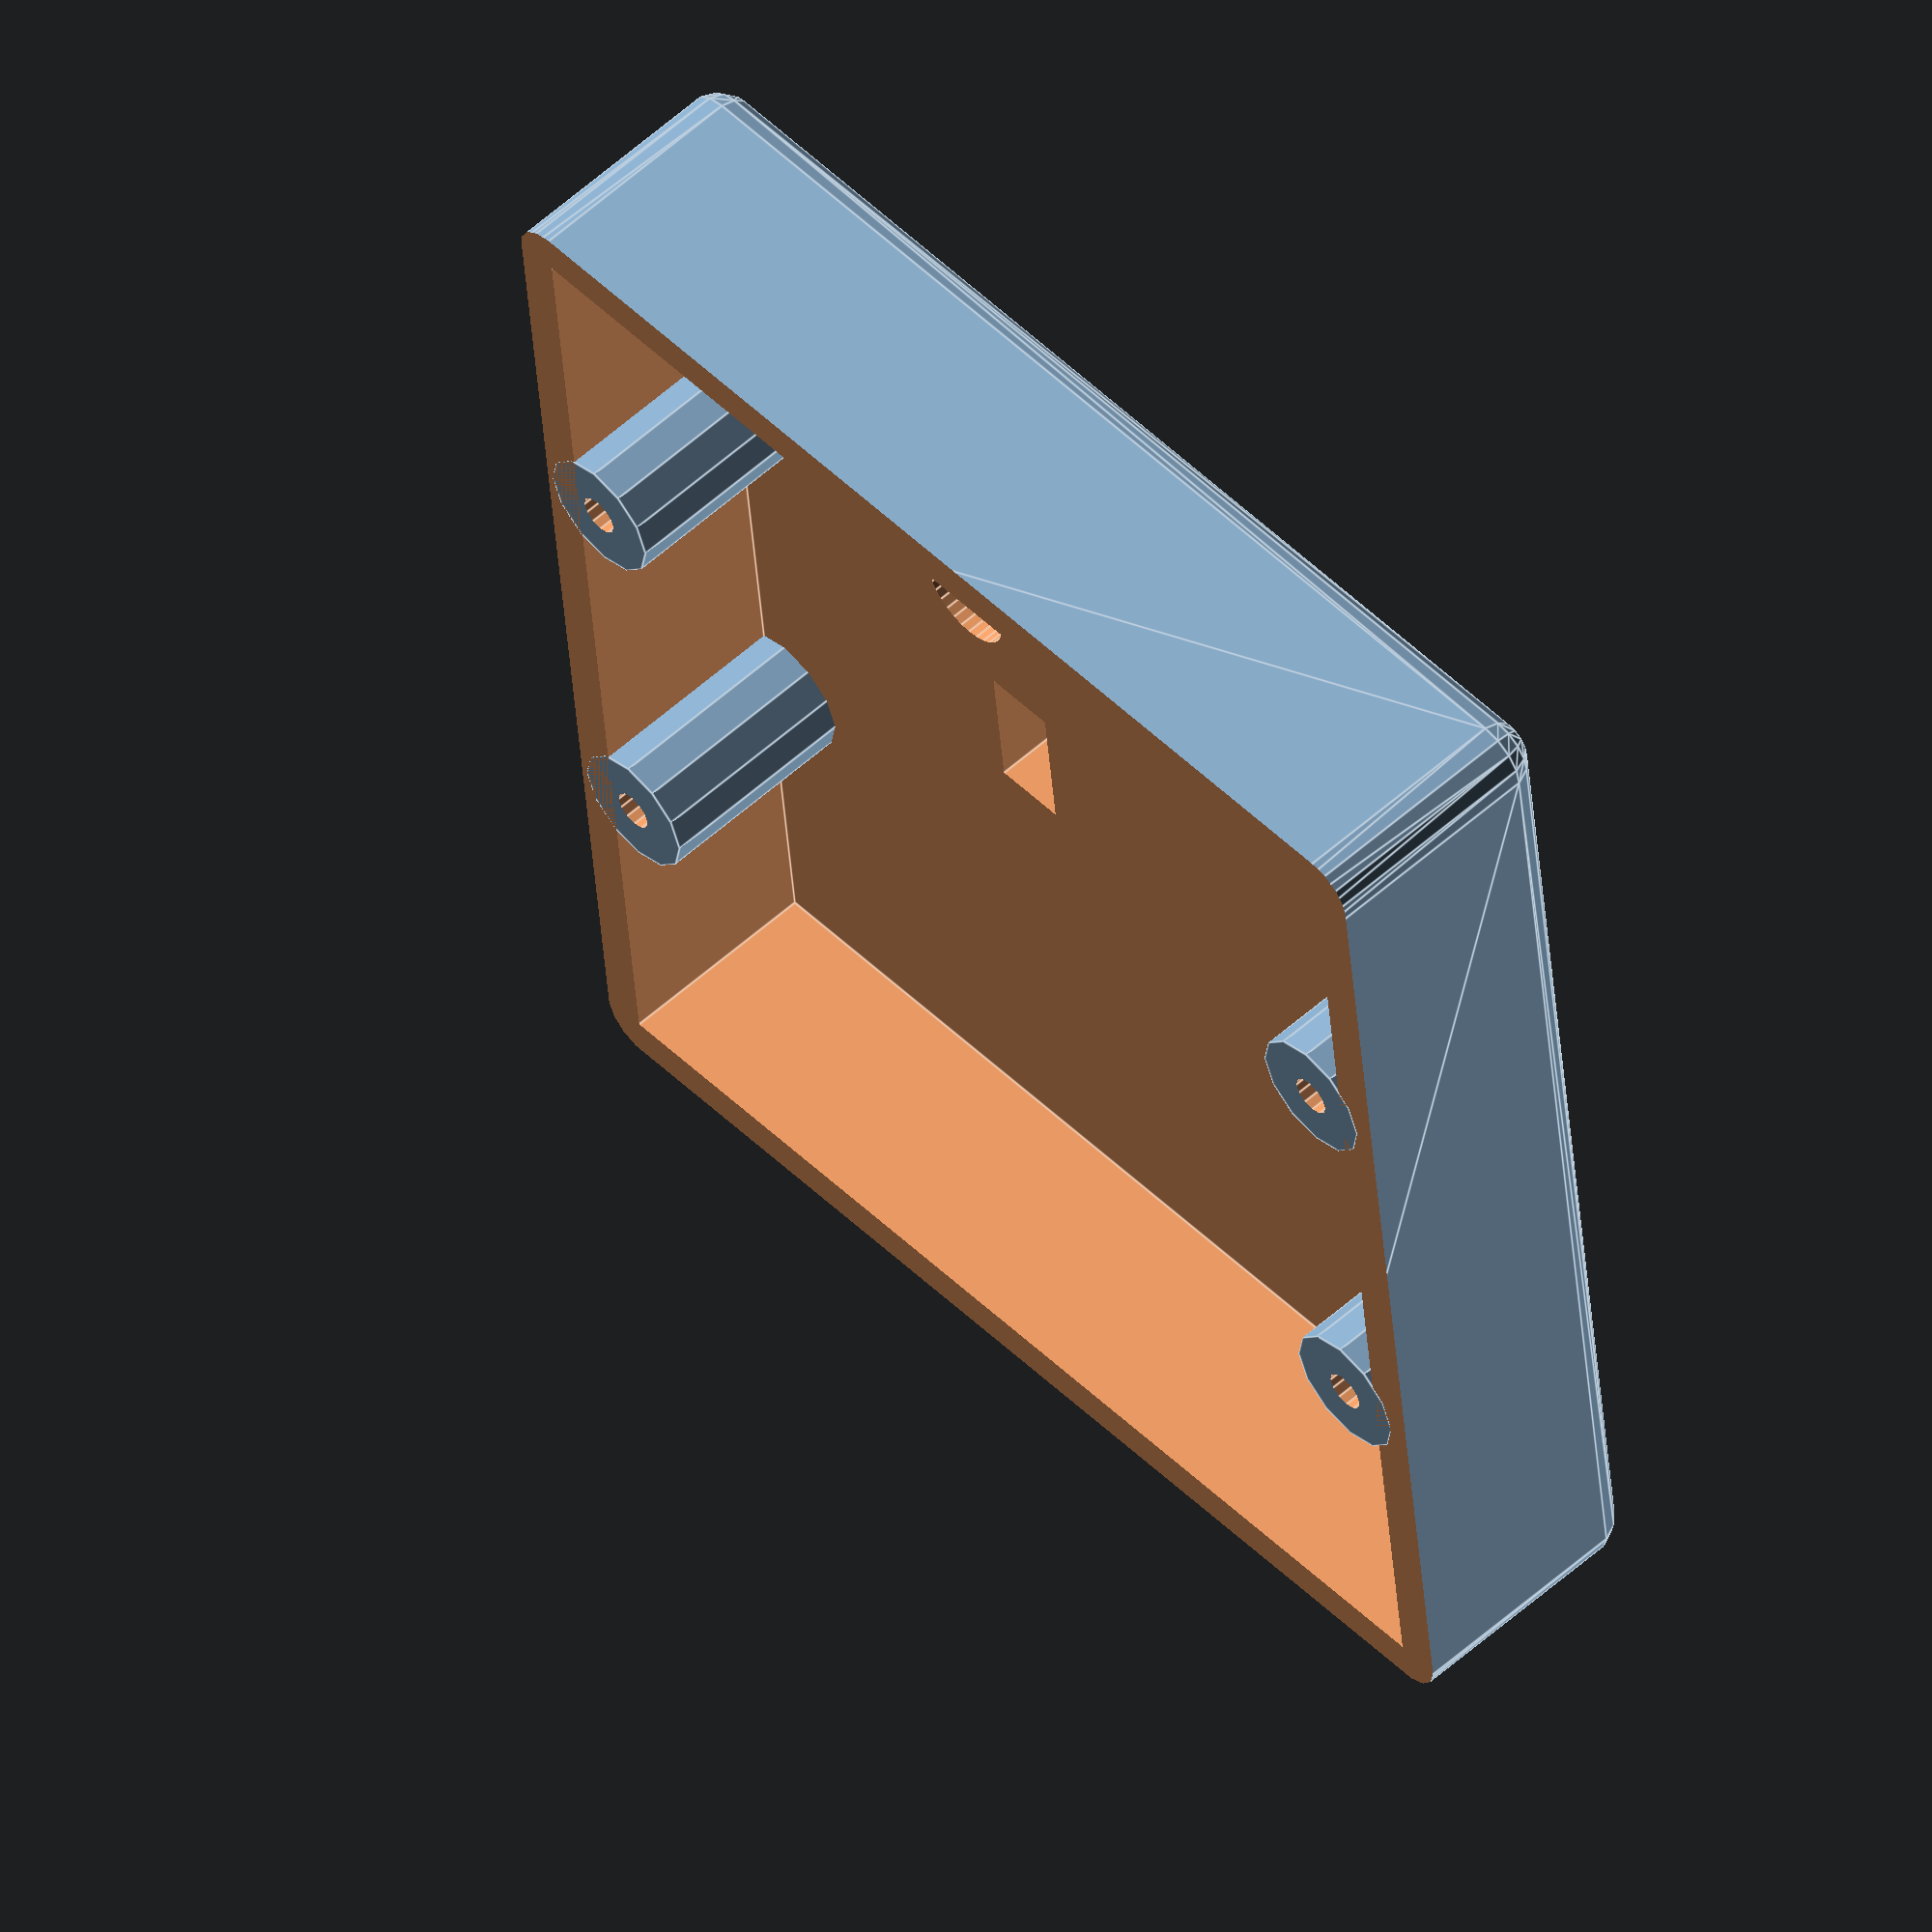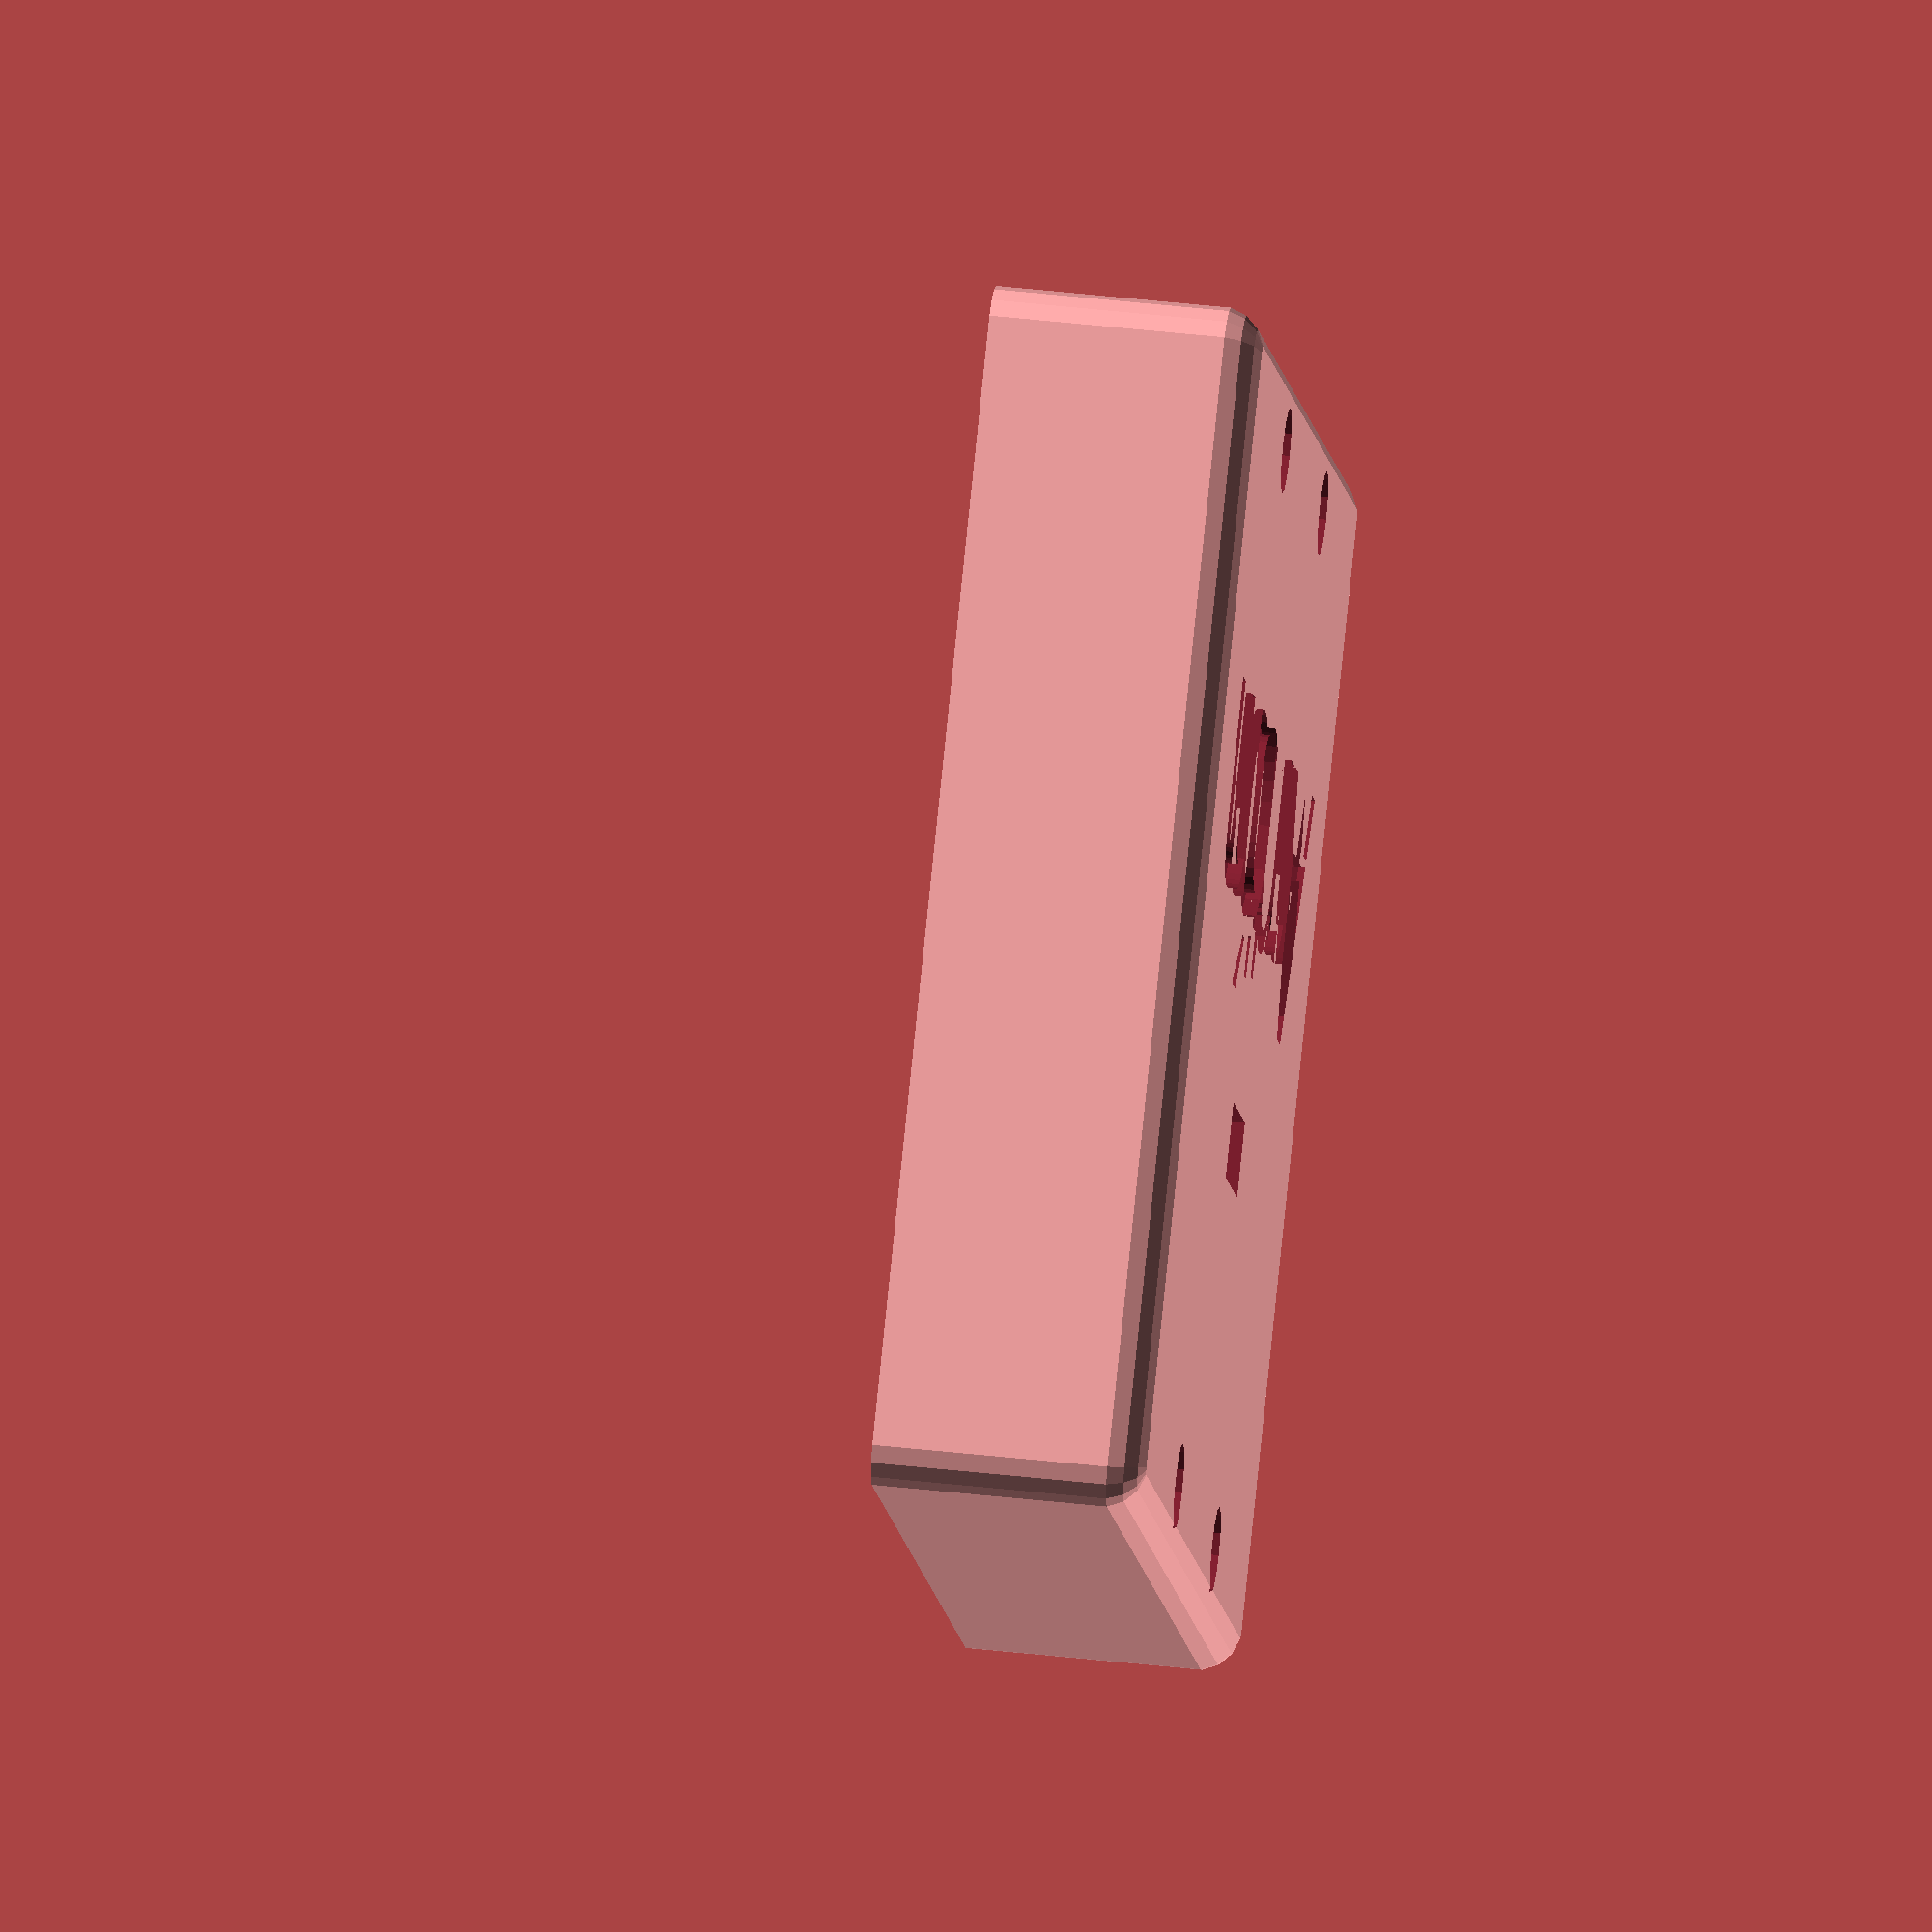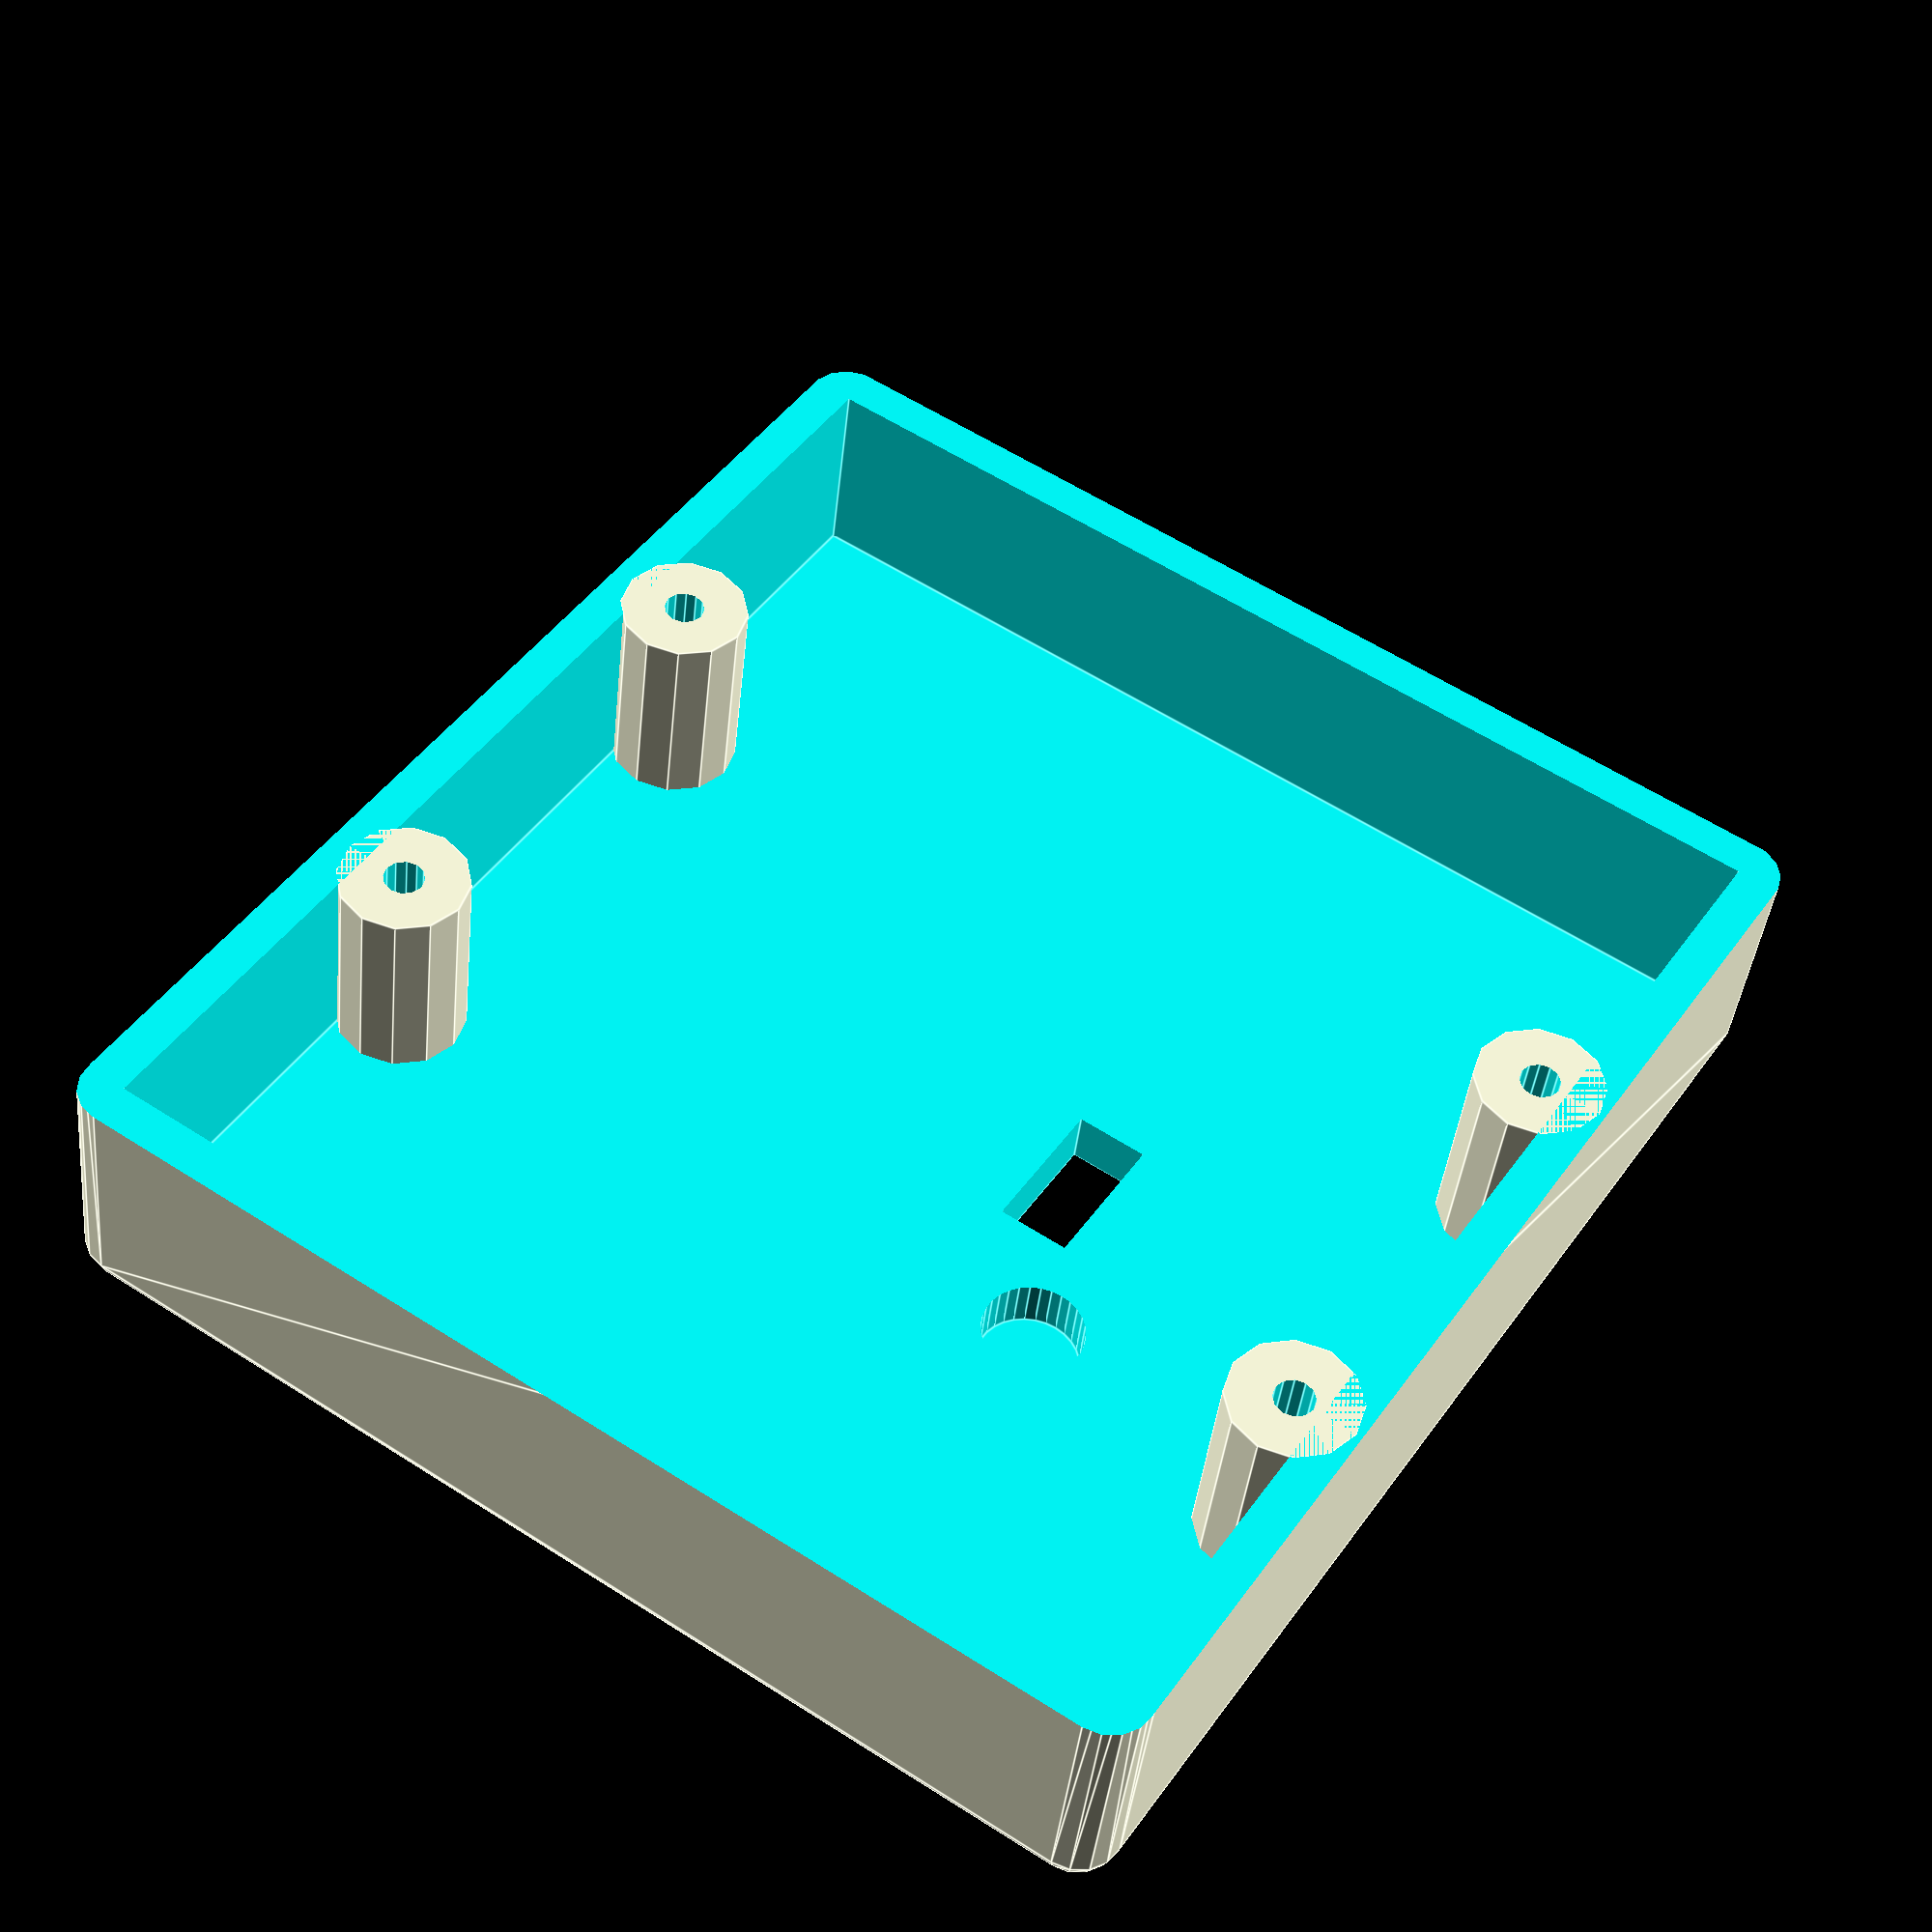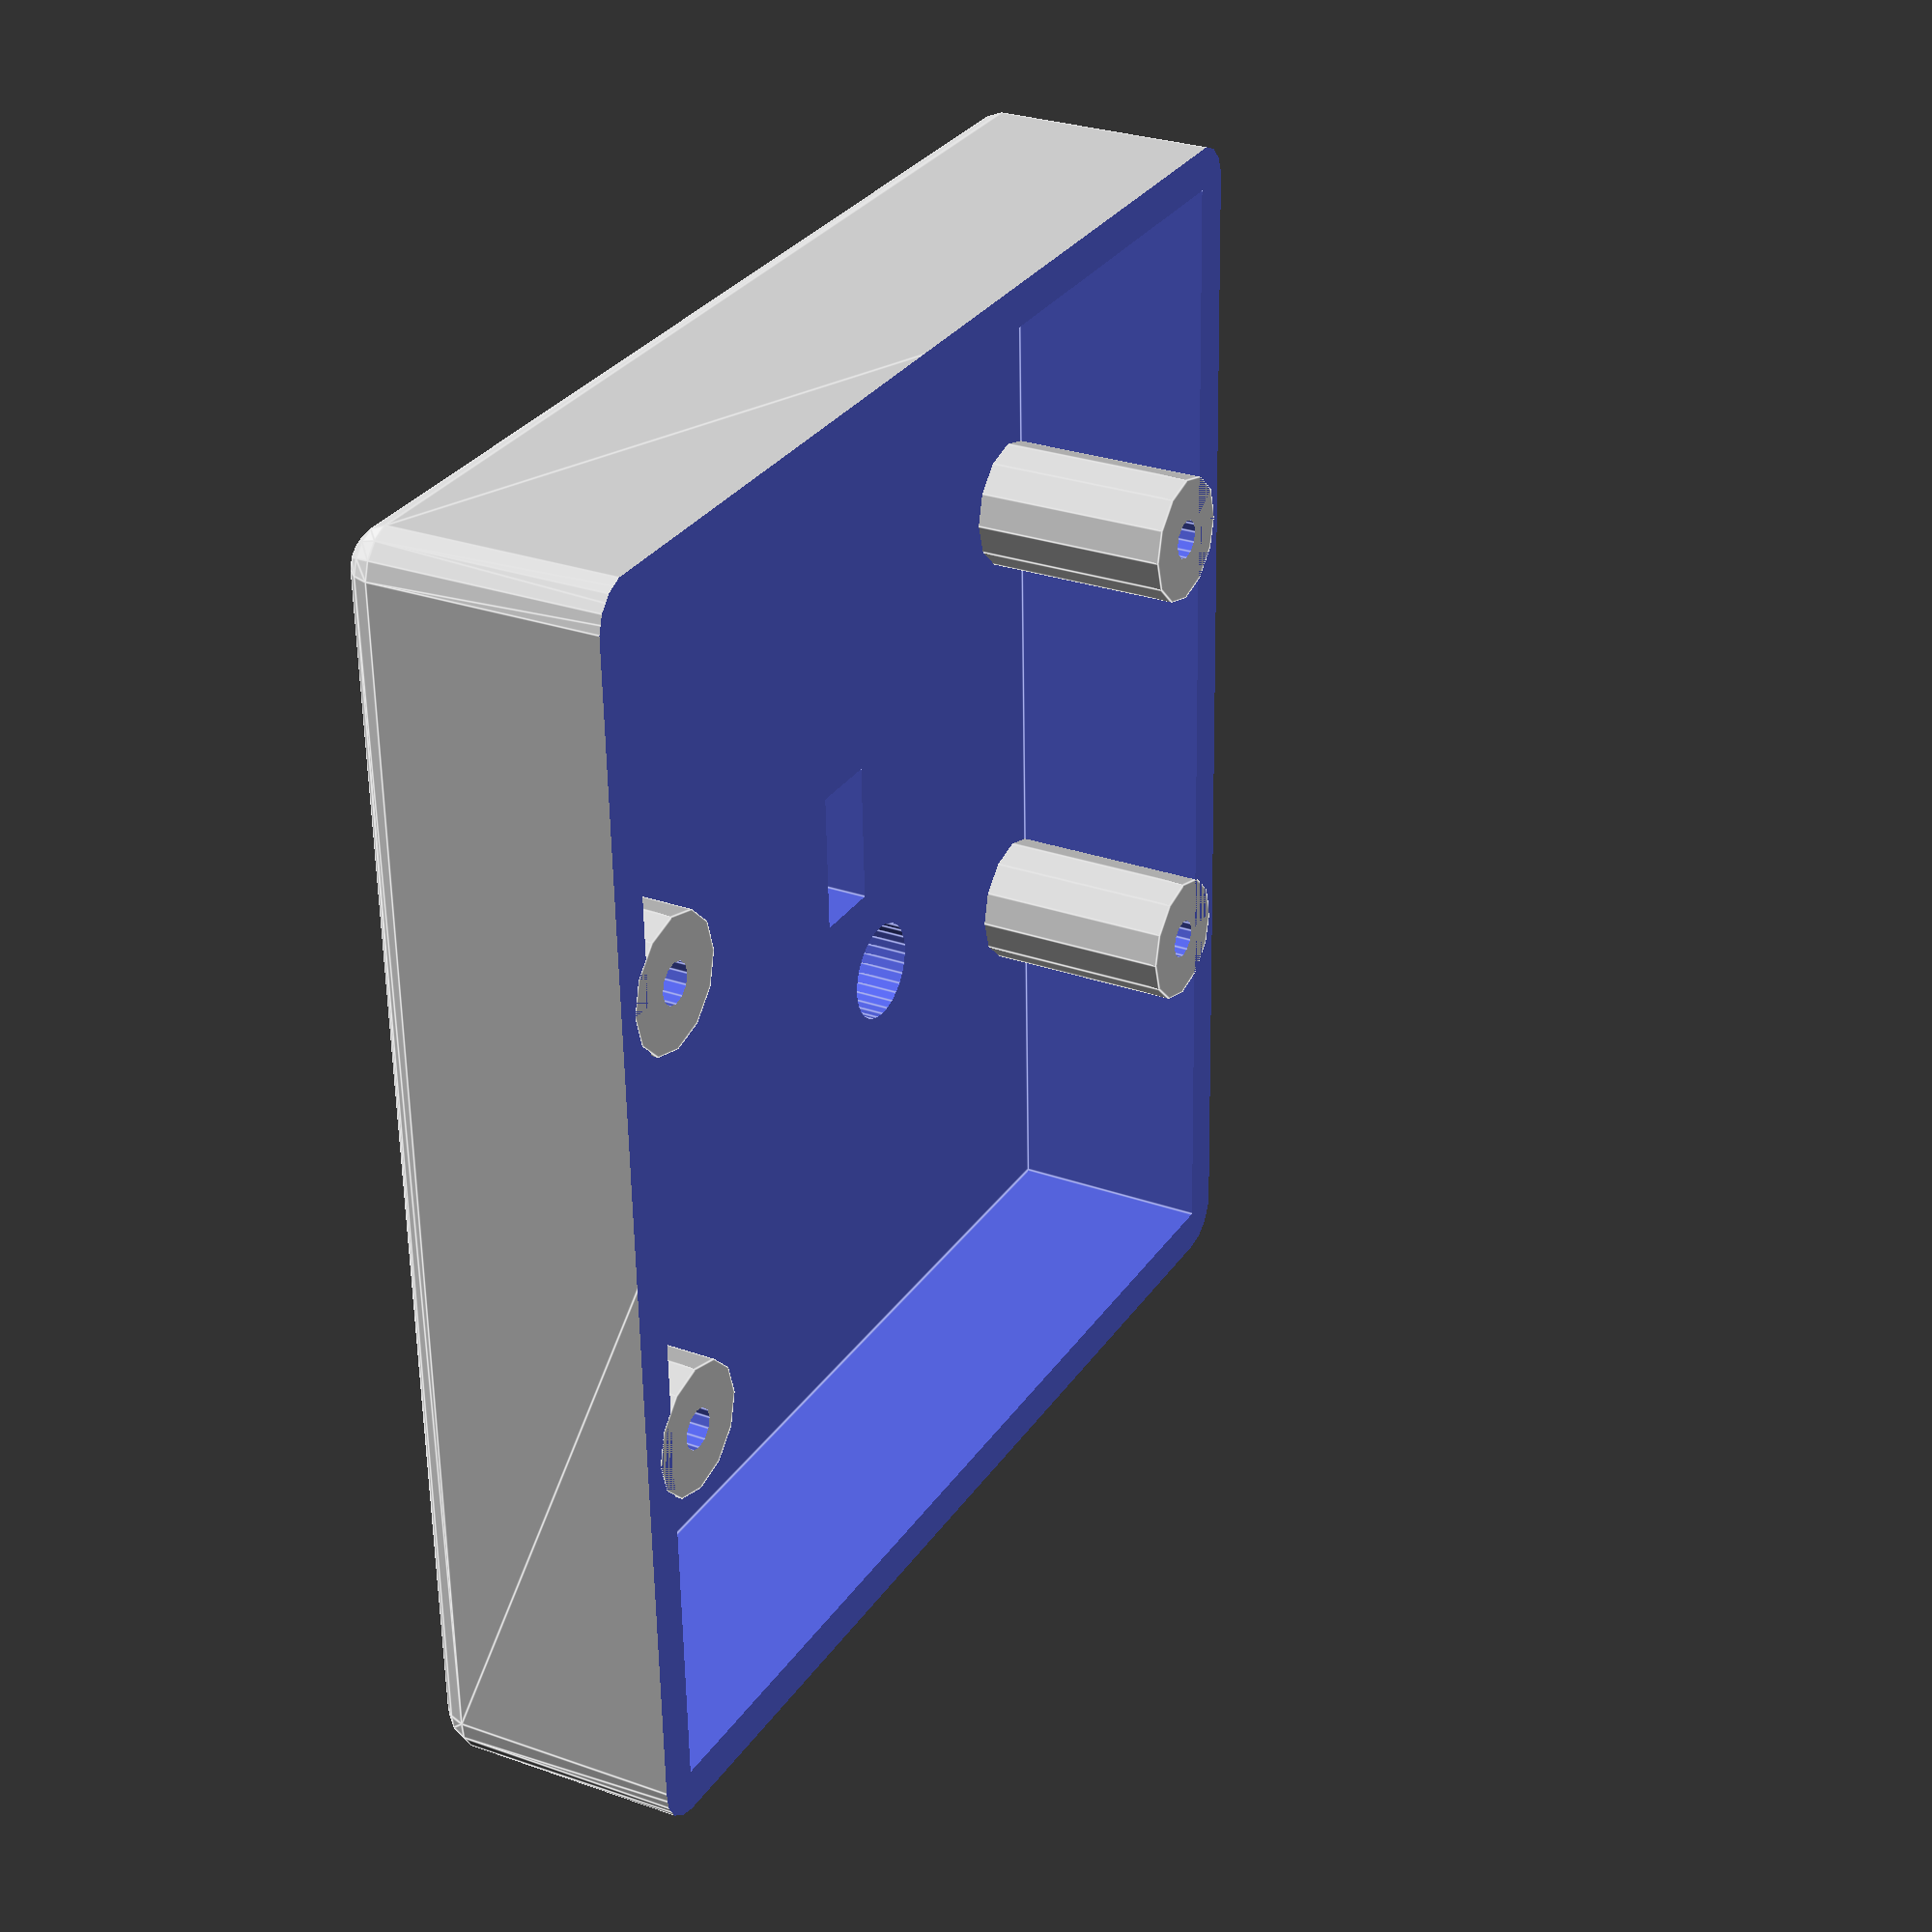
<openscad>
difference(){
union(){
difference(){
union(){
minkowski(){
translate([-41,0,0])cube([82,74,32]);
sphere(d=6,$fn=15);
}
}
translate([-47,-4,15])cube([94,90,40]);
translate([-41,0,1])cube([82,74,32]);
}
translate([-16,3,0])cylinder(d=9,h=15,$fn=12);
translate([16,72,0])cylinder(d=9,h=15,$fn=12);
translate([16,3,0])cylinder(d=9,h=15,$fn=12);
translate([-16,72,0])cylinder(d=9,h=15,$fn=12);
}
translate([-16,3,-4])cylinder(d=2.8,h=50,$fn=12);
translate([16,72,-4])cylinder(d=2.8,h=50,$fn=12);
translate([16,3,-4])cylinder(d=2.8,h=50,$fn=12);
translate([-16,72,-4])cylinder(d=2.8,h=50,$fn=12);
translate([-16,3,-3])cylinder(d=5.7,h=5,$fn=12);
translate([16,72,-3])cylinder(d=5.7,h=5,$fn=12);
translate([16,3,-3])cylinder(d=5.7,h=5,$fn=12);
translate([-16,72,-3])cylinder(d=5.7,h=5,$fn=12);

translate([-5,45,-3])cube([10,5,10]);
translate([12,52,-2.55])cylinder(d=7,h=10,$fn=30);

translate([32,20,-3.5])linear_extrude(1)
mirror([1,0,0])text("Antón",size=18);
}

</openscad>
<views>
elev=303.1 azim=264.1 roll=47.0 proj=o view=edges
elev=133.6 azim=306.3 roll=82.7 proj=o view=solid
elev=220.5 azim=303.2 roll=185.9 proj=p view=edges
elev=151.7 azim=268.2 roll=241.9 proj=p view=edges
</views>
